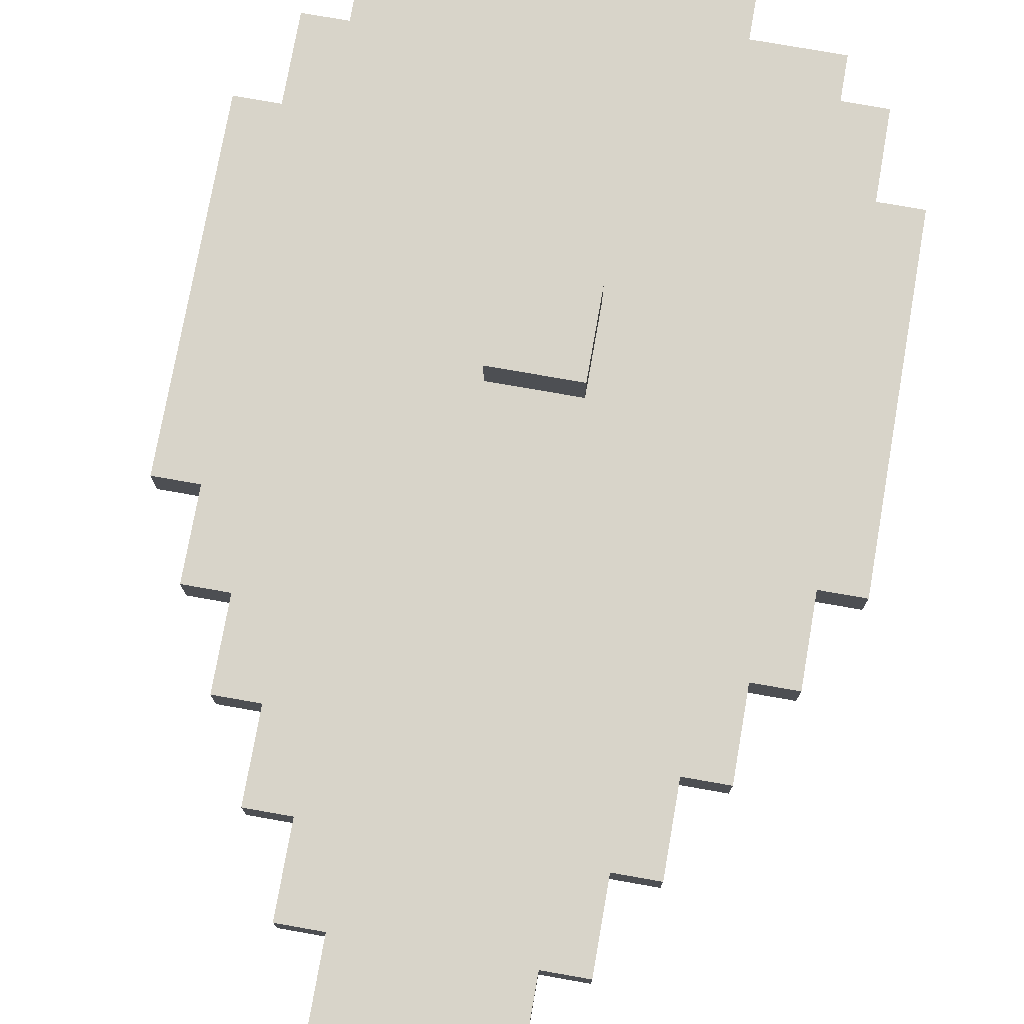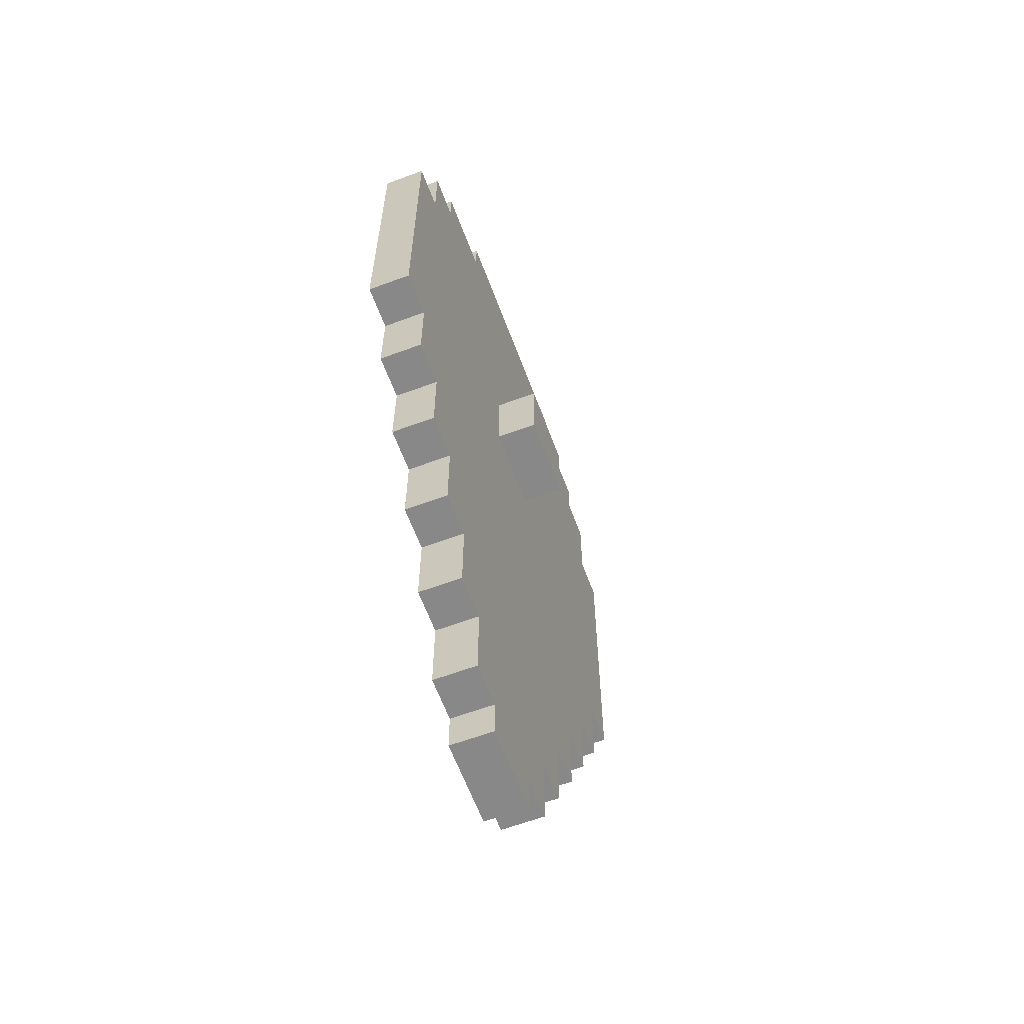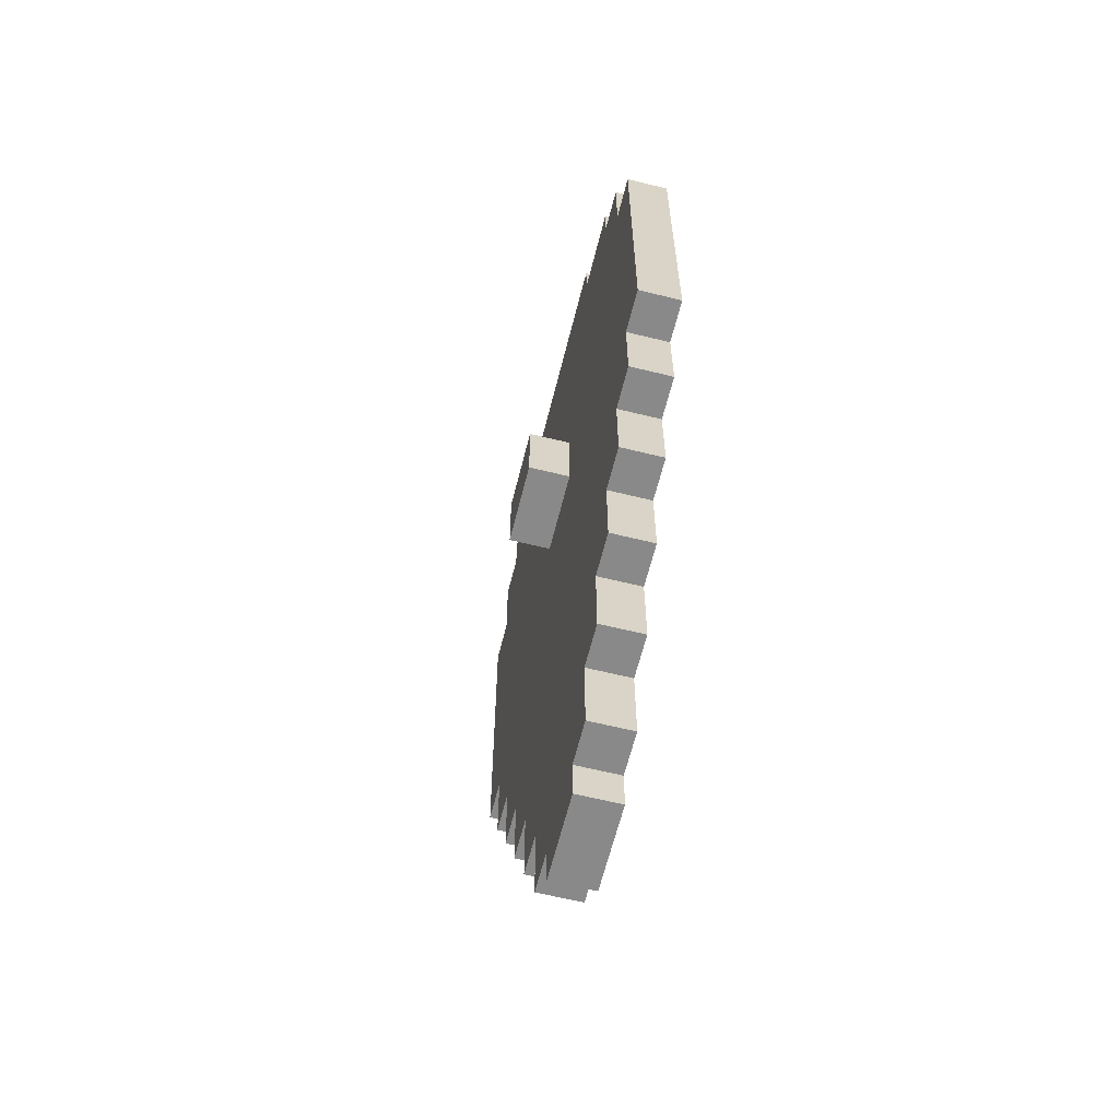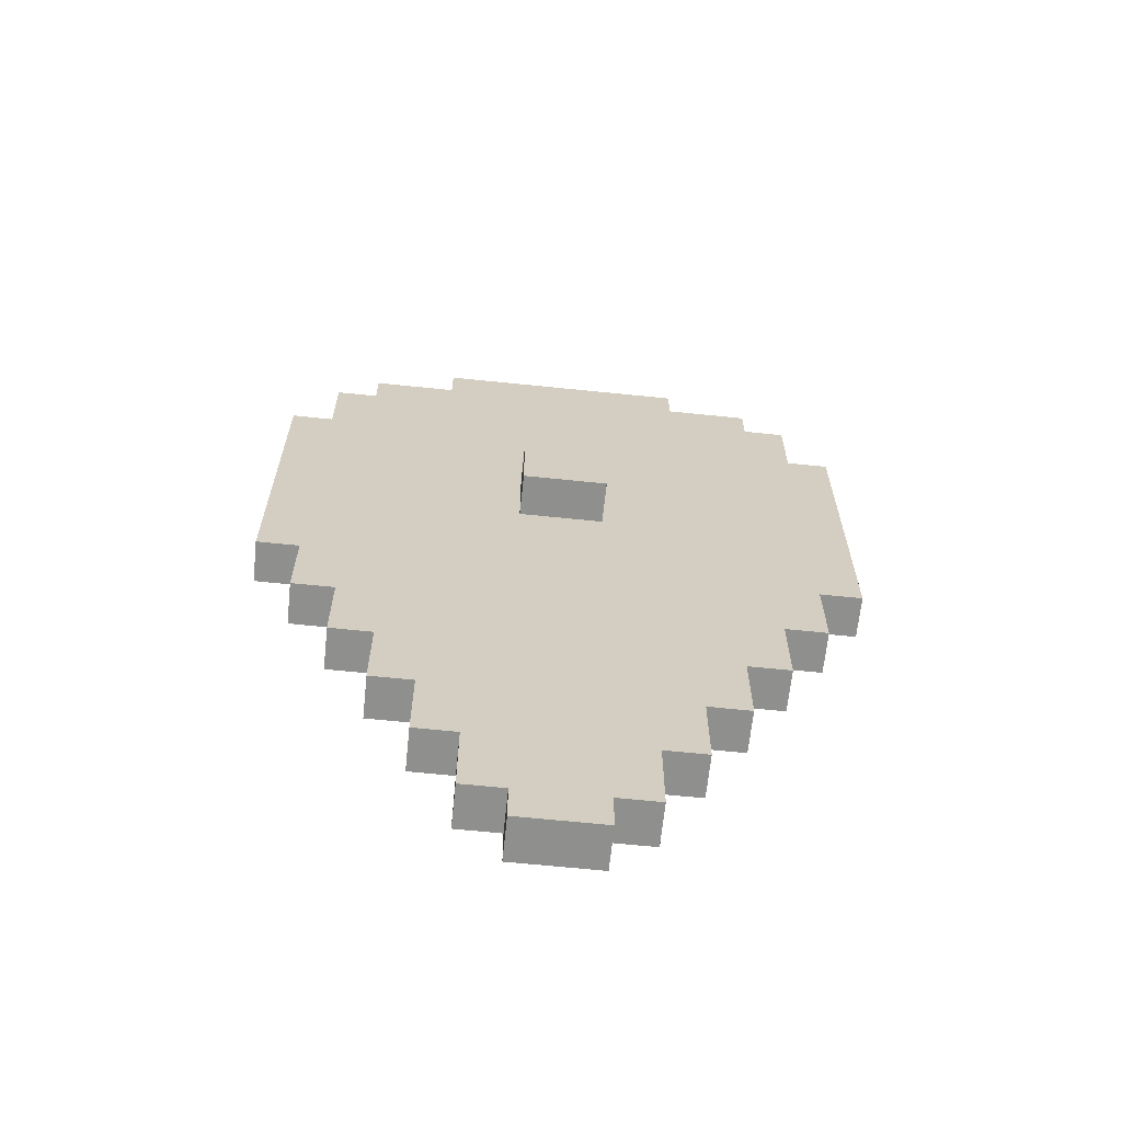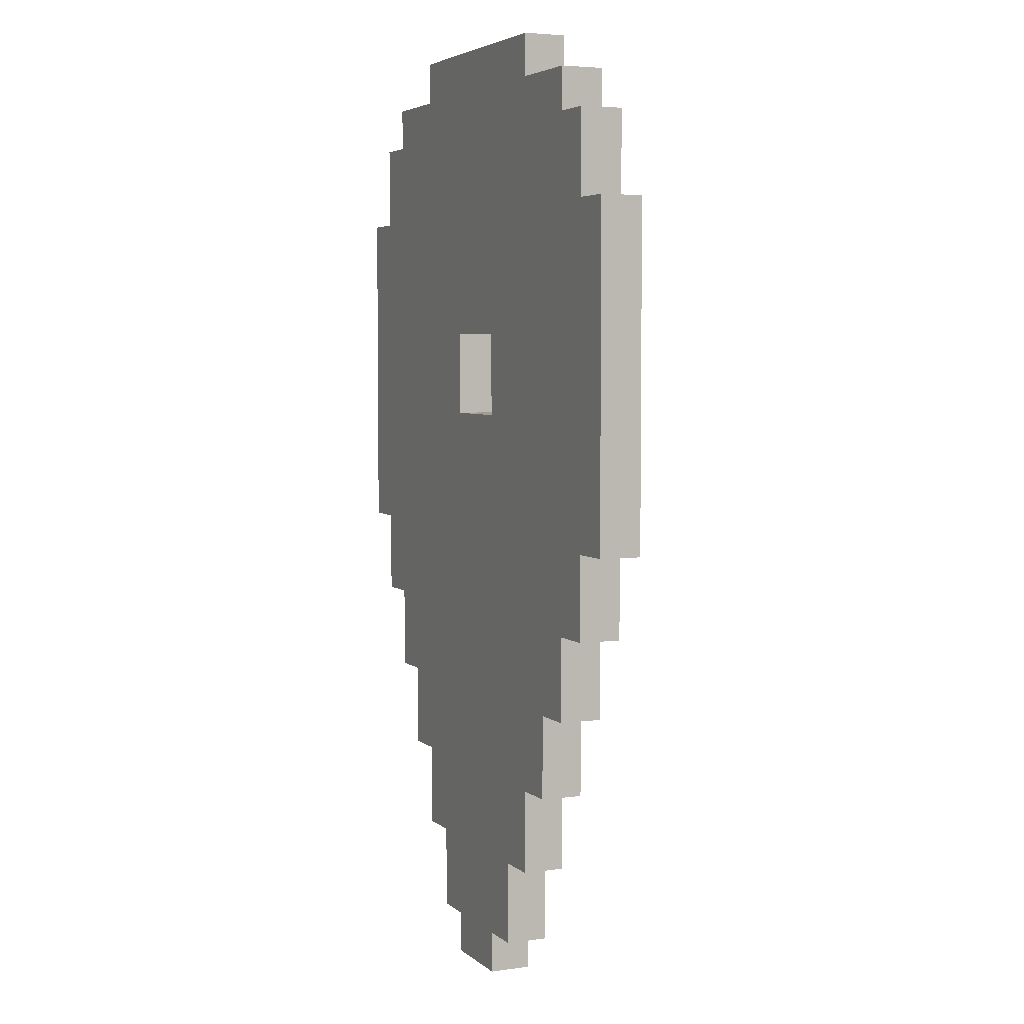
<metadata>
{"format":"obj","ext":"obj","renderer":"f3d","projection":"perspective","resolution":1024,"background":"white","views":[{"elev":75.7,"azim":10.0,"up":"+Z"},{"elev":-62.8,"azim":-69.5,"up":"+Y"},{"elev":-63.2,"azim":76.0,"up":"+Y"},{"elev":-65.3,"azim":-5.9,"up":"+Y"},{"elev":4.6,"azim":-114.1,"up":"+Y"}]}
</metadata>
<code>
o shield_hvy_1_ja
v 1.3 2.1 0.7
v 1.3 2.1 0.6
v 1.3 1.3 0.7
v 1.3 1.3 0.6
v 1.2 2.3 0.7
v 1.2 2.3 0.6
v 1.2 2.1 0.7
v 1.2 2.1 0.6
v 1.2 1.3 0.7
v 1.2 1.3 0.6
v 1.2 1.1 0.7
v 1.2 1.1 0.6
v 1.1 2.4 0.7
v 1.1 2.4 0.6
v 1.1 2.3 0.7
v 1.1 2.3 0.6
v 1.1 1.1 0.7
v 1.1 1.1 0.6
v 1.1 0.9 0.7
v 1.1 0.9 0.6
v 1 0.9 0.7
v 1 0.9 0.6
v 1 0.7 0.7
v 1 0.7 0.6
v 0.9 2.5 0.7
v 0.9 2.5 0.6
v 0.9 2.4 0.7
v 0.9 2.4 0.6
v 0.9 0.7 0.7
v 0.9 0.7 0.6
v 0.9 0.5 0.7
v 0.9 0.5 0.6
v 0.8 0.5 0.7
v 0.8 0.5 0.6
v 0.8 0.3 0.7
v 0.8 0.3 0.6
v 0.7 1.8 0.8
v 0.7 1.8 0.7
v 0.7 1.6 0.8
v 0.7 1.6 0.7
v 0.7 0.3 0.7
v 0.7 0.3 0.6
v 0.7 0.2 0.7
v 0.7 0.2 0.6
v 0.5 1.8 0.7
v 0.5 1.8 0.6
v 0.5 1.6 0.7
v 0.5 1.6 0.6
v 0.7 1.8 0.7
v 0.7 1.8 0.6
v 0.7 1.6 0.7
v 0.7 1.6 0.6
v 0.5 1.8 0.8
v 0.5 1.8 0.7
v 0.5 1.6 0.8
v 0.5 1.6 0.7
v 0.5 0.3 0.7
v 0.5 0.3 0.6
v 0.5 0.2 0.7
v 0.5 0.2 0.6
v 0.4 0.5 0.7
v 0.4 0.5 0.6
v 0.4 0.3 0.7
v 0.4 0.3 0.6
v 0.3 2.5 0.7
v 0.3 2.5 0.6
v 0.3 2.4 0.7
v 0.3 2.4 0.6
v 0.3 0.7 0.7
v 0.3 0.7 0.6
v 0.3 0.5 0.7
v 0.3 0.5 0.6
v 0.2 0.9 0.7
v 0.2 0.9 0.6
v 0.2 0.7 0.7
v 0.2 0.7 0.6
v 0.1 2.4 0.7
v 0.1 2.4 0.6
v 0.1 2.3 0.7
v 0.1 2.3 0.6
v 0.1 1.1 0.7
v 0.1 1.1 0.6
v 0.1 0.9 0.7
v 0.1 0.9 0.6
v 1.192e-07 2.3 0.7
v 1.192e-07 2.3 0.6
v 1.192e-07 2.1 0.7
v 1.192e-07 2.1 0.6
v 1.192e-07 1.3 0.7
v 1.192e-07 1.3 0.6
v 1.192e-07 1.1 0.7
v 1.192e-07 1.1 0.6
v -0.1 2.1 0.7
v -0.1 2.1 0.6
v -0.1 1.3 0.7
v -0.1 1.3 0.6
v 0.7 1.8 0.8
v 0.7 1.6 0.8
v 0.5 1.8 0.8
v 0.5 1.6 0.8
v 1.3 2.1 0.7
v 1.3 1.3 0.7
v 1.2 2.3 0.7
v 1.2 2.1 0.7
v 1.2 2 0.7
v 1.2 1.4 0.7
v 1.2 1.3 0.7
v 1.2 1.1 0.7
v 1.1 2.4 0.7
v 1.1 2.3 0.7
v 1.1 2.2 0.7
v 1.1 2 0.7
v 1.1 1.4 0.7
v 1.1 1.2 0.7
v 1.1 1.1 0.7
v 1.1 0.9 0.7
v 1 2.3 0.7
v 1 2.2 0.7
v 1 1.2 0.7
v 1 1 0.7
v 1 0.9 0.7
v 1 0.7 0.7
v 0.9 2.5 0.7
v 0.9 2.4 0.7
v 0.9 1 0.7
v 0.9 0.8 0.7
v 0.9 0.7 0.7
v 0.9 0.5 0.7
v 0.8 2.4 0.7
v 0.8 2.3 0.7
v 0.8 0.8 0.7
v 0.8 0.6 0.7
v 0.8 0.5 0.7
v 0.8 0.3 0.7
v 0.7 1.8 0.7
v 0.7 1.6 0.7
v 0.7 0.6 0.7
v 0.7 0.4 0.7
v 0.7 0.3 0.7
v 0.7 0.2 0.7
v 0.5 1.8 0.7
v 0.5 1.6 0.7
v 0.5 0.6 0.7
v 0.5 0.4 0.7
v 0.5 0.3 0.7
v 0.5 0.2 0.7
v 0.4 2.4 0.7
v 0.4 2.3 0.7
v 0.4 0.8 0.7
v 0.4 0.6 0.7
v 0.4 0.5 0.7
v 0.4 0.3 0.7
v 0.3 2.5 0.7
v 0.3 2.4 0.7
v 0.3 1 0.7
v 0.3 0.8 0.7
v 0.3 0.7 0.7
v 0.3 0.5 0.7
v 0.2 2.3 0.7
v 0.2 2.2 0.7
v 0.2 1.2 0.7
v 0.2 1 0.7
v 0.2 0.9 0.7
v 0.2 0.7 0.7
v 0.1 2.4 0.7
v 0.1 2.3 0.7
v 0.1 2.2 0.7
v 0.1 2 0.7
v 0.1 1.4 0.7
v 0.1 1.2 0.7
v 0.1 1.1 0.7
v 0.1 0.9 0.7
v 1.192e-07 2.3 0.7
v 1.192e-07 2.1 0.7
v 1.192e-07 2 0.7
v 1.192e-07 1.4 0.7
v 1.192e-07 1.3 0.7
v 1.192e-07 1.1 0.7
v -0.1 2.1 0.7
v -0.1 1.3 0.7
v 0.7 1.8 0.7
v 0.7 1.6 0.7
v 0.5 1.8 0.7
v 0.5 1.6 0.7
v 1.3 2.1 0.6
v 1.3 1.3 0.6
v 1.2 2.3 0.6
v 1.2 2.1 0.6
v 1.2 2 0.6
v 1.2 1.4 0.6
v 1.2 1.3 0.6
v 1.2 1.1 0.6
v 1.1 2.4 0.6
v 1.1 2.3 0.6
v 1.1 2.2 0.6
v 1.1 2 0.6
v 1.1 1.4 0.6
v 1.1 1.2 0.6
v 1.1 1.1 0.6
v 1.1 0.9 0.6
v 1 2.3 0.6
v 1 2.2 0.6
v 1 1.2 0.6
v 1 1 0.6
v 1 0.9 0.6
v 1 0.7 0.6
v 0.9 2.5 0.6
v 0.9 2.4 0.6
v 0.9 1 0.6
v 0.9 0.8 0.6
v 0.9 0.7 0.6
v 0.9 0.5 0.6
v 0.8 2.4 0.6
v 0.8 2.3 0.6
v 0.8 0.8 0.6
v 0.8 0.6 0.6
v 0.8 0.5 0.6
v 0.8 0.3 0.6
v 0.7 1.8 0.6
v 0.7 1.6 0.6
v 0.7 0.6 0.6
v 0.7 0.4 0.6
v 0.7 0.3 0.6
v 0.7 0.2 0.6
v 0.5 1.8 0.6
v 0.5 1.6 0.6
v 0.5 0.6 0.6
v 0.5 0.4 0.6
v 0.5 0.3 0.6
v 0.5 0.2 0.6
v 0.4 2.4 0.6
v 0.4 2.3 0.6
v 0.4 0.8 0.6
v 0.4 0.6 0.6
v 0.4 0.5 0.6
v 0.4 0.3 0.6
v 0.3 2.5 0.6
v 0.3 2.4 0.6
v 0.3 1 0.6
v 0.3 0.8 0.6
v 0.3 0.7 0.6
v 0.3 0.5 0.6
v 0.2 2.3 0.6
v 0.2 2.2 0.6
v 0.2 1.2 0.6
v 0.2 1 0.6
v 0.2 0.9 0.6
v 0.2 0.7 0.6
v 0.1 2.4 0.6
v 0.1 2.3 0.6
v 0.1 2.2 0.6
v 0.1 2 0.6
v 0.1 1.4 0.6
v 0.1 1.2 0.6
v 0.1 1.1 0.6
v 0.1 0.9 0.6
v 1.192e-07 2.3 0.6
v 1.192e-07 2.1 0.6
v 1.192e-07 2 0.6
v 1.192e-07 1.4 0.6
v 1.192e-07 1.3 0.6
v 1.192e-07 1.1 0.6
v -0.1 2.1 0.6
v -0.1 1.3 0.6
v 0.9 2.5 0.7
v 0.3 2.5 0.7
v 0.9 2.5 0.6
v 0.3 2.5 0.6
v 1.1 2.4 0.7
v 0.9 2.4 0.7
v 0.3 2.4 0.7
v 0.1 2.4 0.7
v 1.1 2.4 0.6
v 0.9 2.4 0.6
v 0.3 2.4 0.6
v 0.1 2.4 0.6
v 1.2 2.3 0.7
v 1.1 2.3 0.7
v 0.1 2.3 0.7
v 1.192e-07 2.3 0.7
v 1.2 2.3 0.6
v 1.1 2.3 0.6
v 0.1 2.3 0.6
v 1.192e-07 2.3 0.6
v 1.3 2.1 0.7
v 1.2 2.1 0.7
v 1.192e-07 2.1 0.7
v -0.1 2.1 0.7
v 1.3 2.1 0.6
v 1.2 2.1 0.6
v 1.192e-07 2.1 0.6
v -0.1 2.1 0.6
v 0.7 1.8 0.8
v 0.5 1.8 0.8
v 0.7 1.8 0.7
v 0.5 1.8 0.7
v 0.7 1.6 0.7
v 0.5 1.6 0.7
v 0.7 1.6 0.6
v 0.5 1.6 0.6
v 0.7 1.8 0.7
v 0.5 1.8 0.7
v 0.7 1.8 0.6
v 0.5 1.8 0.6
v 0.7 1.6 0.8
v 0.5 1.6 0.8
v 0.7 1.6 0.7
v 0.5 1.6 0.7
v 1.3 1.3 0.7
v 1.2 1.3 0.7
v 1.192e-07 1.3 0.7
v -0.1 1.3 0.7
v 1.3 1.3 0.6
v 1.2 1.3 0.6
v 1.192e-07 1.3 0.6
v -0.1 1.3 0.6
v 1.2 1.1 0.7
v 1.1 1.1 0.7
v 0.1 1.1 0.7
v 1.192e-07 1.1 0.7
v 1.2 1.1 0.6
v 1.1 1.1 0.6
v 0.1 1.1 0.6
v 1.192e-07 1.1 0.6
v 1.1 0.9 0.7
v 1 0.9 0.7
v 0.2 0.9 0.7
v 0.1 0.9 0.7
v 1.1 0.9 0.6
v 1 0.9 0.6
v 0.2 0.9 0.6
v 0.1 0.9 0.6
v 1 0.7 0.7
v 0.9 0.7 0.7
v 0.3 0.7 0.7
v 0.2 0.7 0.7
v 1 0.7 0.6
v 0.9 0.7 0.6
v 0.3 0.7 0.6
v 0.2 0.7 0.6
v 0.9 0.5 0.7
v 0.8 0.5 0.7
v 0.4 0.5 0.7
v 0.3 0.5 0.7
v 0.9 0.5 0.6
v 0.8 0.5 0.6
v 0.4 0.5 0.6
v 0.3 0.5 0.6
v 0.8 0.3 0.7
v 0.7 0.3 0.7
v 0.5 0.3 0.7
v 0.4 0.3 0.7
v 0.8 0.3 0.6
v 0.7 0.3 0.6
v 0.5 0.3 0.6
v 0.4 0.3 0.6
v 0.7 0.2 0.7
v 0.5 0.2 0.7
v 0.7 0.2 0.6
v 0.5 0.2 0.6
f 3 2 1
f 4 2 3
f 7 6 5
f 8 6 7
f 11 10 9
f 12 10 11
f 15 14 13
f 16 14 15
f 19 18 17
f 20 18 19
f 23 22 21
f 24 22 23
f 27 26 25
f 28 26 27
f 31 30 29
f 32 30 31
f 35 34 33
f 36 34 35
f 39 38 37
f 40 38 39
f 43 42 41
f 44 42 43
f 47 46 45
f 48 46 47
f 49 50 51
f 51 50 52
f 53 54 55
f 55 54 56
f 57 58 59
f 59 58 60
f 61 62 63
f 63 62 64
f 65 66 67
f 67 66 68
f 69 70 71
f 71 70 72
f 73 74 75
f 75 74 76
f 77 78 79
f 79 78 80
f 81 82 83
f 83 82 84
f 85 86 87
f 87 86 88
f 89 90 91
f 91 90 92
f 93 94 95
f 95 94 96
f 99 98 97
f 100 98 99
f 104 102 101
f 105 102 104
f 106 102 105
f 107 102 106
f 110 104 103
f 110 105 104
f 111 105 110
f 112 106 105
f 112 105 111
f 113 108 107
f 113 106 112
f 113 107 106
f 114 108 113
f 115 108 114
f 117 110 109
f 117 111 110
f 118 112 111
f 118 111 117
f 118 113 112
f 118 114 113
f 119 116 115
f 119 114 118
f 119 115 114
f 120 116 119
f 121 116 120
f 124 117 109
f 125 122 121
f 125 118 117
f 125 119 118
f 125 120 119
f 125 121 120
f 126 122 125
f 127 122 126
f 129 124 123
f 129 117 124
f 130 125 117
f 130 117 129
f 130 126 125
f 131 128 127
f 131 126 130
f 131 127 126
f 132 128 131
f 133 128 132
f 135 130 129
f 135 131 130
f 135 132 131
f 136 132 135
f 137 134 133
f 137 132 136
f 137 133 132
f 138 134 137
f 139 134 138
f 141 135 129
f 142 137 136
f 142 138 137
f 143 138 142
f 144 140 139
f 144 138 143
f 144 139 138
f 145 140 144
f 146 140 145
f 147 143 142
f 147 129 123
f 147 142 141
f 147 141 129
f 148 143 147
f 149 143 148
f 150 145 144
f 150 143 149
f 150 144 143
f 151 145 150
f 152 145 151
f 153 148 147
f 153 147 123
f 154 148 153
f 155 149 148
f 156 151 150
f 156 149 155
f 156 150 149
f 157 151 156
f 158 151 157
f 159 148 154
f 159 155 148
f 160 155 159
f 161 155 160
f 162 157 156
f 162 155 161
f 162 156 155
f 163 157 162
f 164 157 163
f 165 160 159
f 165 159 154
f 166 160 165
f 167 161 160
f 167 160 166
f 168 161 167
f 169 161 168
f 170 163 162
f 170 161 169
f 170 162 161
f 171 163 170
f 172 163 171
f 173 168 167
f 173 167 166
f 174 168 173
f 175 169 168
f 175 168 174
f 176 171 170
f 176 169 175
f 176 170 169
f 177 171 176
f 178 171 177
f 179 175 174
f 179 177 176
f 179 176 175
f 180 177 179
f 181 182 183
f 183 182 184
f 185 186 188
f 188 186 189
f 189 186 190
f 190 186 191
f 187 188 194
f 188 189 194
f 194 189 195
f 189 190 196
f 195 189 196
f 191 192 197
f 196 190 197
f 190 191 197
f 197 192 198
f 198 192 199
f 193 194 201
f 194 195 201
f 195 196 202
f 201 195 202
f 196 197 202
f 197 198 202
f 199 200 203
f 202 198 203
f 198 199 203
f 203 200 204
f 204 200 205
f 193 201 208
f 205 206 209
f 201 202 209
f 202 203 209
f 203 204 209
f 204 205 209
f 209 206 210
f 210 206 211
f 207 208 213
f 208 201 213
f 201 209 214
f 213 201 214
f 209 210 214
f 211 212 215
f 214 210 215
f 210 211 215
f 215 212 216
f 216 212 217
f 213 214 219
f 214 215 219
f 215 216 219
f 219 216 220
f 217 218 221
f 220 216 221
f 216 217 221
f 221 218 222
f 222 218 223
f 213 219 225
f 220 221 226
f 221 222 226
f 226 222 227
f 223 224 228
f 227 222 228
f 222 223 228
f 228 224 229
f 229 224 230
f 226 227 231
f 207 213 231
f 225 226 231
f 213 225 231
f 231 227 232
f 232 227 233
f 228 229 234
f 233 227 234
f 227 228 234
f 234 229 235
f 235 229 236
f 231 232 237
f 207 231 237
f 237 232 238
f 232 233 239
f 234 235 240
f 239 233 240
f 233 234 240
f 240 235 241
f 241 235 242
f 238 232 243
f 232 239 243
f 243 239 244
f 244 239 245
f 240 241 246
f 245 239 246
f 239 240 246
f 246 241 247
f 247 241 248
f 243 244 249
f 238 243 249
f 249 244 250
f 244 245 251
f 250 244 251
f 251 245 252
f 252 245 253
f 246 247 254
f 253 245 254
f 245 246 254
f 254 247 255
f 255 247 256
f 251 252 257
f 250 251 257
f 257 252 258
f 252 253 259
f 258 252 259
f 254 255 260
f 259 253 260
f 253 254 260
f 260 255 261
f 261 255 262
f 258 259 263
f 260 261 263
f 259 260 263
f 263 261 264
f 267 266 265
f 268 266 267
f 273 270 269
f 274 270 273
f 275 272 271
f 276 272 275
f 281 278 277
f 282 278 281
f 283 280 279
f 284 280 283
f 289 286 285
f 290 286 289
f 291 288 287
f 292 288 291
f 295 294 293
f 296 294 295
f 299 298 297
f 300 298 299
f 301 302 303
f 303 302 304
f 305 306 307
f 307 306 308
f 309 310 313
f 313 310 314
f 311 312 315
f 315 312 316
f 317 318 321
f 321 318 322
f 319 320 323
f 323 320 324
f 325 326 329
f 329 326 330
f 327 328 331
f 331 328 332
f 333 334 337
f 337 334 338
f 335 336 339
f 339 336 340
f 341 342 345
f 345 342 346
f 343 344 347
f 347 344 348
f 349 350 353
f 353 350 354
f 351 352 355
f 355 352 356
f 357 358 359
f 359 358 360

</code>
